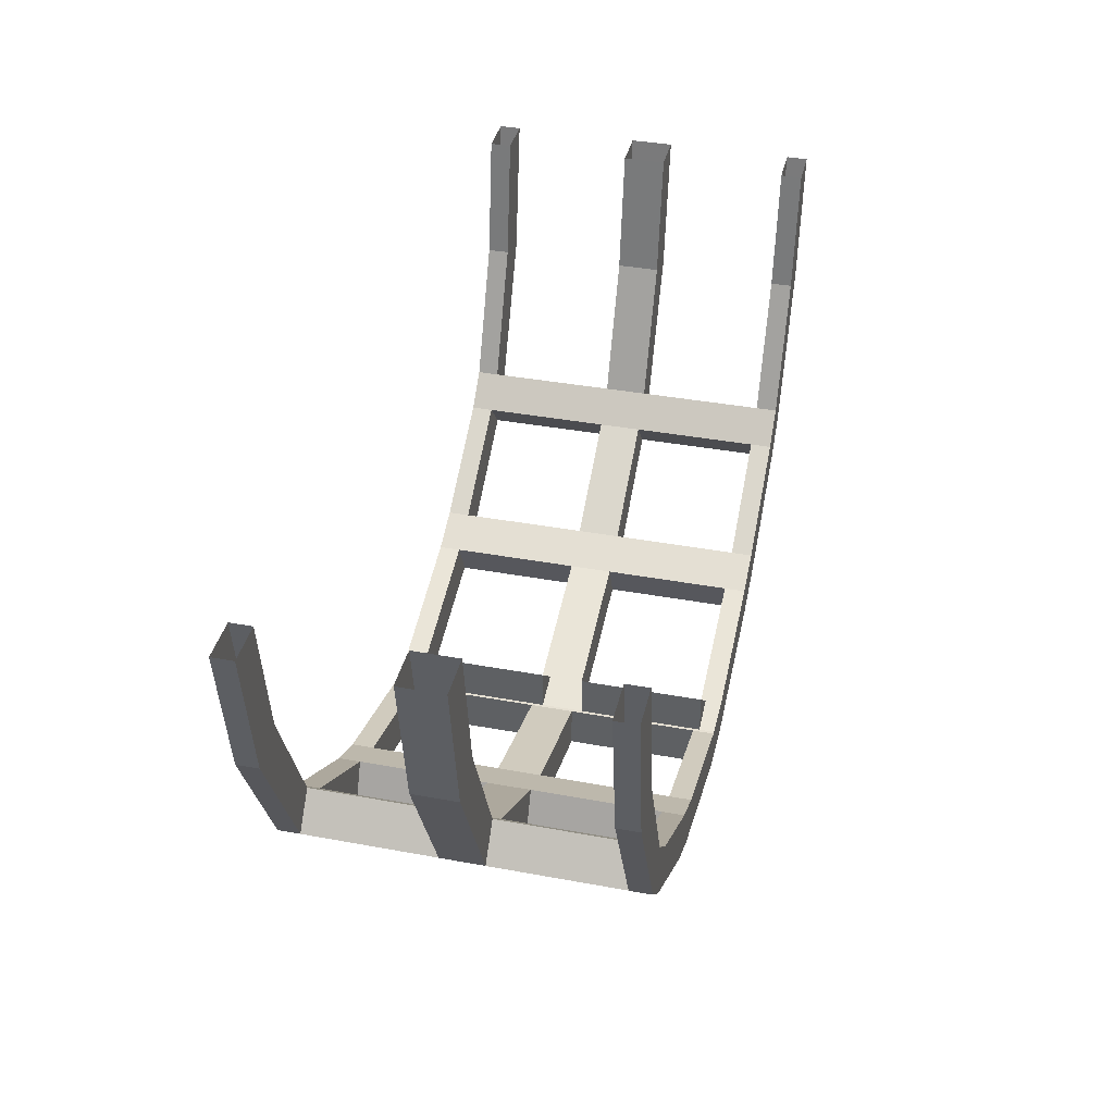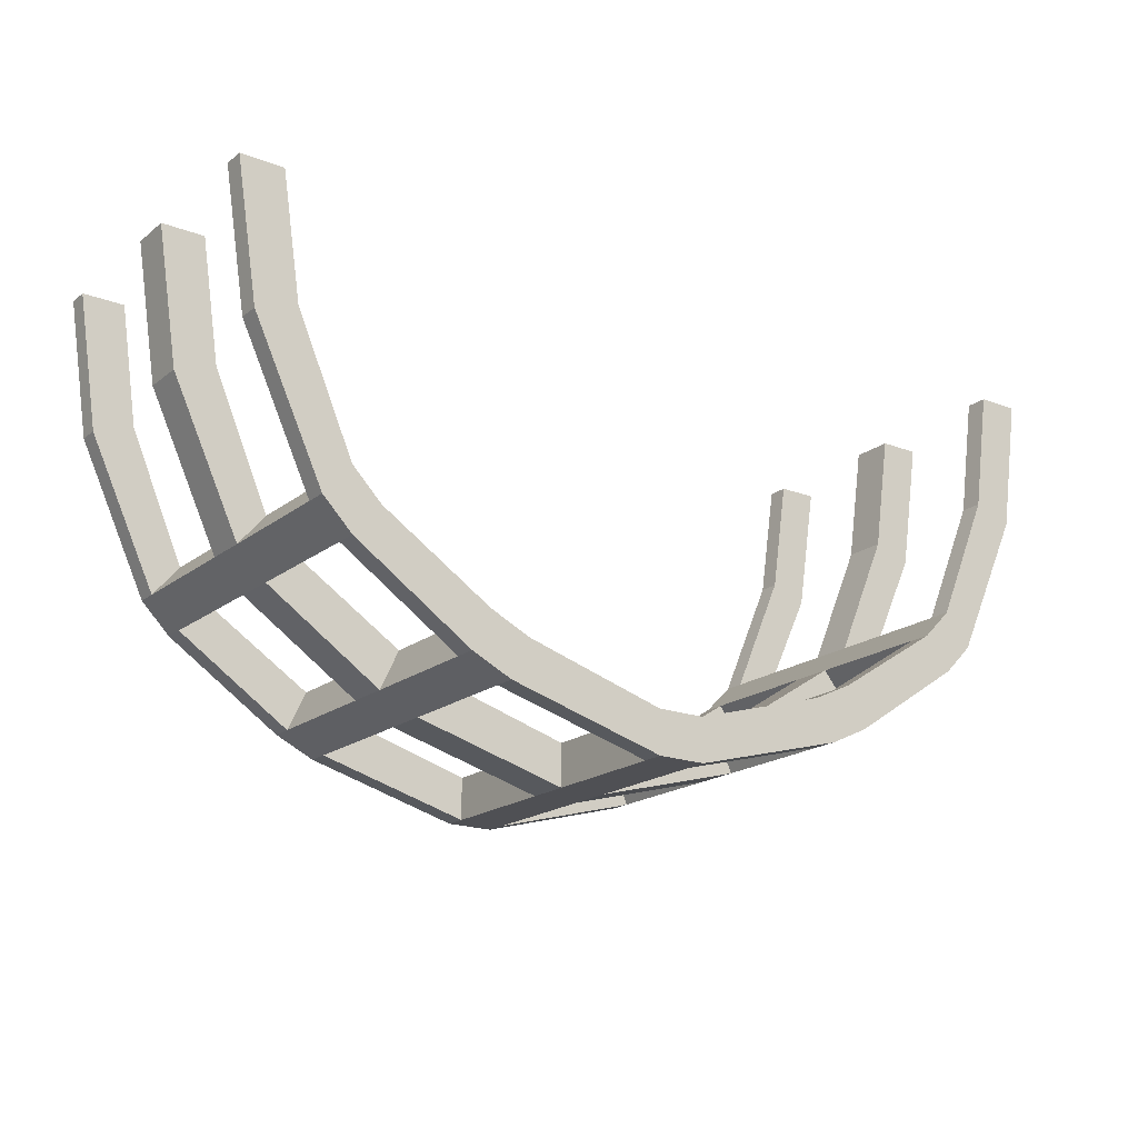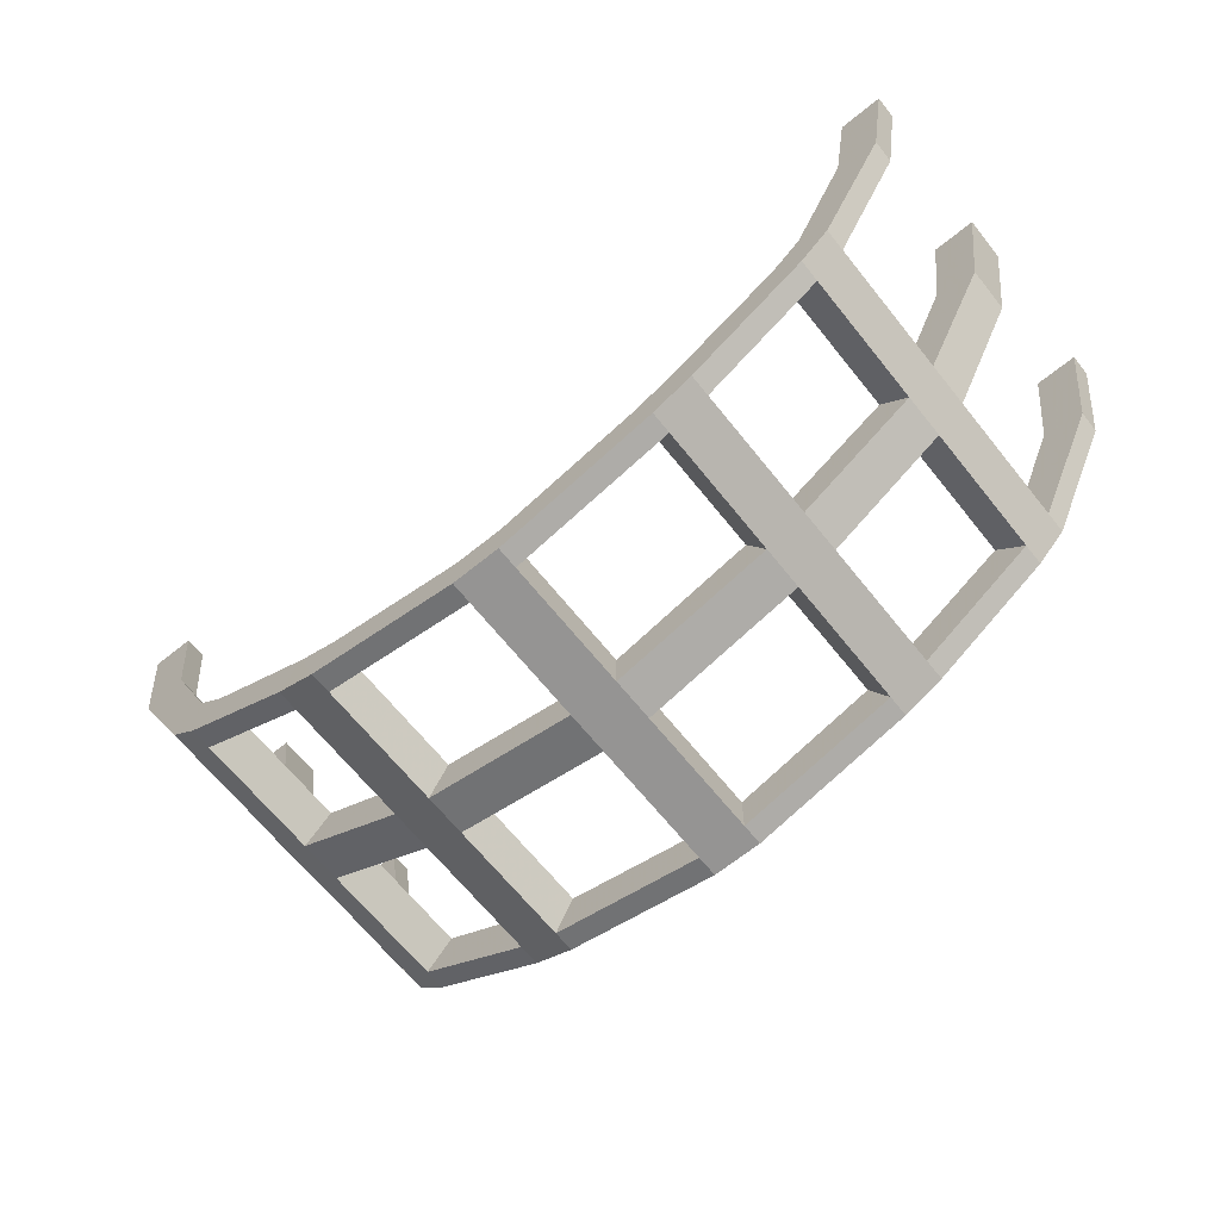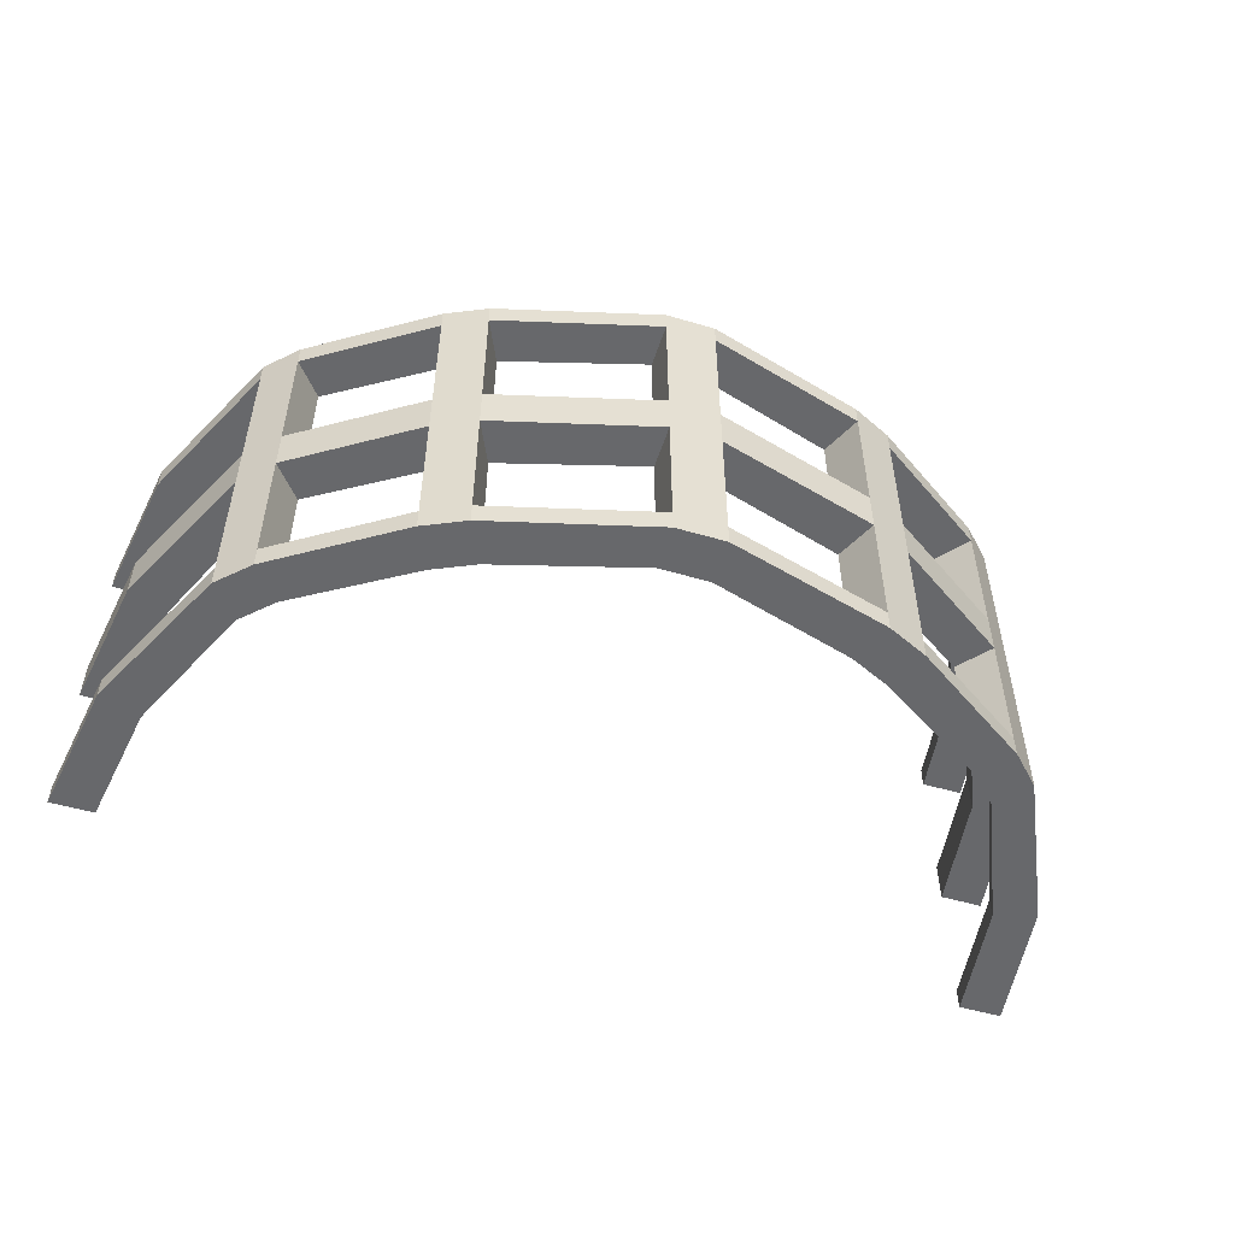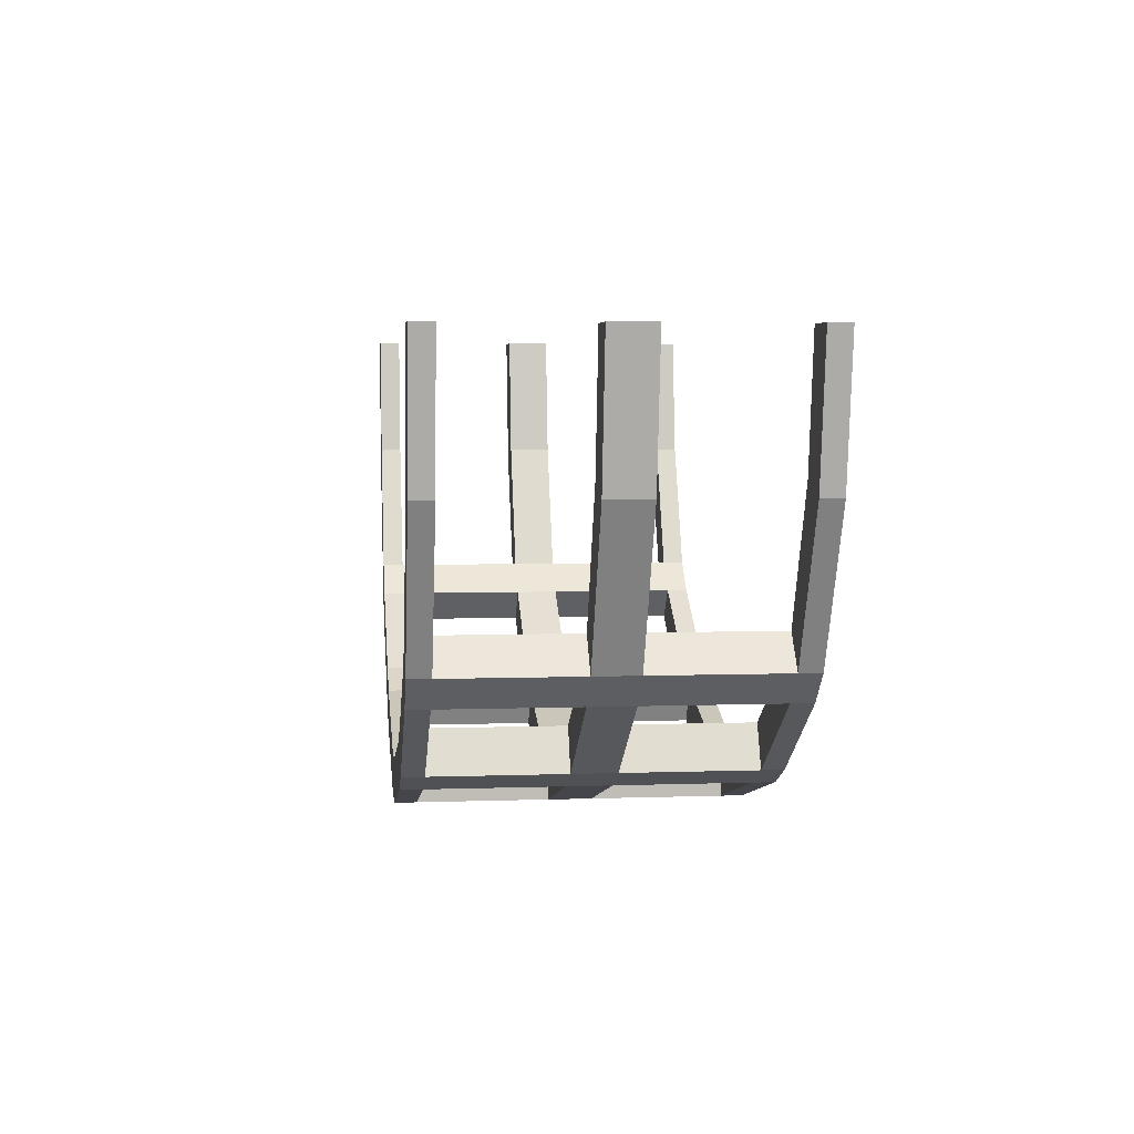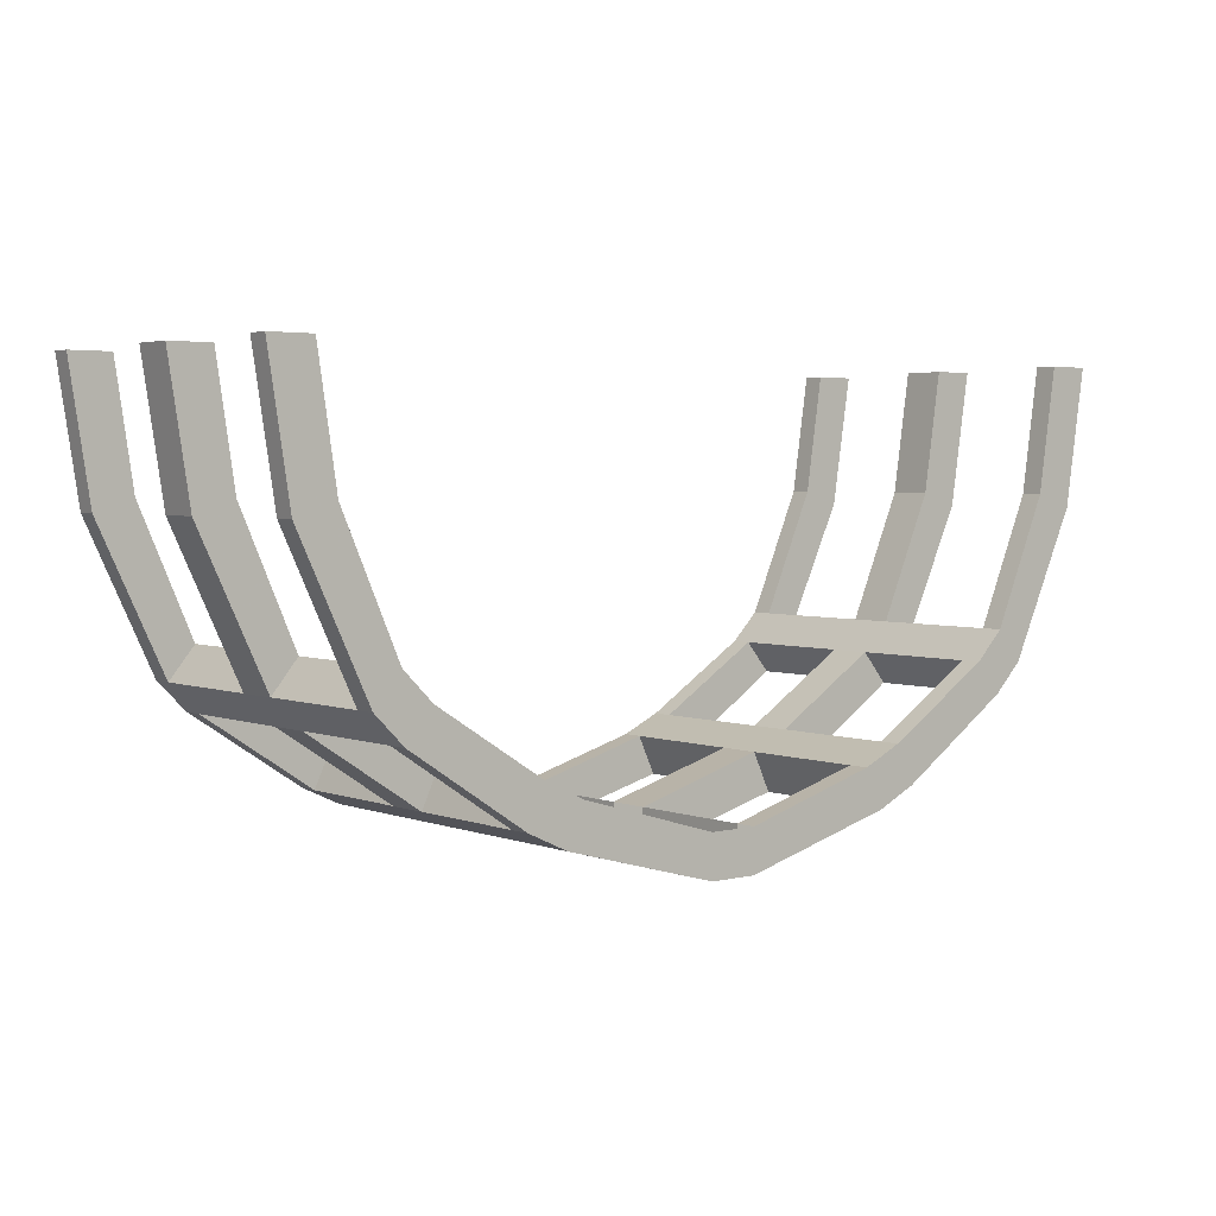
<metadata>
{"format":"obj","ext":"obj","renderer":"f3d","projection":"perspective","resolution":1024,"background":"white","views":[{"elev":38.5,"azim":-76.9,"up":"+Y"},{"elev":-19.1,"azim":144.4,"up":"+Y"},{"elev":-67.2,"azim":38.9,"up":"+Y"},{"elev":-52.5,"azim":-17.6,"up":"+Z"},{"elev":4.9,"azim":-96.3,"up":"+Y"},{"elev":3.4,"azim":-39.2,"up":"+Y"}]}
</metadata>
<code>
v -1.164 0.2656 -0.0625
v -1.281 0.2266 -0.0625
v -1.344 0.625 -0.0625
v -1.219 0.625 -0.0625
v -1.164 0.2656 0.0625
v -1 -0.1094 0.0625
v -1 -0.1094 -0.0625
v -1.078 -0.2031 -0.0625
v -1.281 0.2266 0.0625
v -1.344 0.625 0.0625
v -1.219 0.625 0.0625
v -1.164 0.2656 -0.5
v -1.281 0.2266 -0.5
v -1.344 0.625 -0.5
v -1.219 0.625 -0.5
v -1.164 0.2656 -0.4375
v -1 -0.1094 -0.4375
v -1 -0.1094 -0.5
v -1.078 -0.2031 -0.5
v -1.281 0.2266 -0.4375
v -1.344 0.625 -0.4375
v -1.219 0.625 -0.4375
v -1.164 0.2656 0.4375
v -1.281 0.2266 0.4375
v -1.344 0.625 0.4375
v -1.219 0.625 0.4375
v -1.164 0.2656 0.5
v -1 -0.1094 0.5
v -1 -0.1094 0.4375
v -1.078 -0.2031 0.4375
v -1.281 0.2266 0.5
v -1.344 0.625 0.5
v -1.219 0.625 0.5
v -1.078 -0.2031 0.0625
v -0.9141 -0.1953 0.0625
v -0.9141 -0.1953 -0.0625
v -0.9141 -0.1953 -0.4375
v -1.078 -0.2031 -0.4375
v -0.9922 -0.2891 -0.0625
v -0.9922 -0.2891 0.0625
v -0.9922 -0.2891 0.4375
v -1.078 -0.2031 0.5
v -0.9922 -0.2891 0.5
v -0.9141 -0.1953 0.5
v -0.9141 -0.1953 0.4375
v -0.6484 -0.5156 0.0625
v -0.5938 -0.3984 0.0625
v -0.5938 -0.3984 -0.0625
v -0.9922 -0.2891 -0.4375
v -0.6484 -0.5156 -0.4375
v -0.5938 -0.3984 -0.4375
v -0.9141 -0.1953 -0.5
v -0.9922 -0.2891 -0.5
v -0.6484 -0.5156 0.4375
v -0.6484 -0.5156 0.5
v -0.5938 -0.3984 0.5
v -0.5938 -0.3984 0.4375
v -0.6484 -0.5156 -0.0625
v -0.5312 -0.5703 -0.0625
v -0.5312 -0.5703 0.0625
v -0.5312 -0.5703 0.4375
v -0.4766 -0.4531 0.4375
v -0.4766 -0.4531 0.0625
v -0.4766 -0.4531 -0.0625
v -0.5312 -0.5703 -0.4375
v -0.07031 -0.5703 -0.0625
v -0.07031 -0.6953 -0.0625
v -0.07031 -0.6953 0.0625
v -0.07031 -0.5703 0.4375
v -0.07031 -0.6953 0.4375
v -0.5312 -0.5703 0.5
v -0.5938 -0.3984 -0.5
v -0.6484 -0.5156 -0.5
v -0.4766 -0.4531 -0.4375
v -0.4766 -0.4531 -0.5
v -0.5312 -0.5703 -0.5
v -0.07031 -0.6953 -0.5
v -0.07031 -0.6953 -0.4375
v -0.4766 -0.4531 0.5
v -0.07031 -0.5703 0.0625
v -0.07031 -0.5703 -0.5
v -0.07031 -0.5703 -0.4375
v -0.07031 -0.6953 0.5
v -0.07031 -0.5703 0.5
v 0.07031 -0.6953 -0.0625
v 0.07031 -0.6953 0.0625
v 0.07031 -0.6953 -0.4375
v 0.07031 -0.5703 -0.0625
v 0.4766 -0.4531 -0.0625
v 0.5312 -0.5703 -0.0625
v 0.5312 -0.5703 0.0625
v 0.07031 -0.5703 0.0625
v 0.07031 -0.5703 0.4375
v 0.07031 -0.6953 0.4375
v 0.07031 -0.5703 -0.5
v 0.07031 -0.6953 -0.5
v 0.07031 -0.6953 0.5
v 0.07031 -0.5703 0.5
v 1.219 0.625 -0.0625
v 1.344 0.625 -0.0625
v 1.281 0.2266 -0.0625
v 1.164 0.2656 -0.0625
v 1.219 0.625 0.0625
v 1.164 0.2656 0.0625
v 1.344 0.625 0.0625
v 1.281 0.2266 0.0625
v 1.078 -0.2031 0.0625
v 1.078 -0.2031 -0.0625
v 1 -0.1094 -0.0625
v 1 -0.1094 0.0625
v 1 -0.1094 0.4375
v 1.078 -0.2031 0.4375
v 0.9922 -0.2891 0.0625
v 0.9922 -0.2891 -0.0625
v 0.9922 -0.2891 -0.4375
v 1.078 -0.2031 -0.4375
v 1 -0.1094 -0.4375
v 0.9141 -0.1953 -0.0625
v 0.9141 -0.1953 0.0625
v 0.9141 -0.1953 0.4375
v 1 -0.1094 0.5
v 1.164 0.2656 0.5
v 1.164 0.2656 0.4375
v 1.281 0.2266 0.4375
v 1.078 -0.2031 0.5
v 0.9922 -0.2891 0.5
v 0.9922 -0.2891 0.4375
v 0.5938 -0.3984 0.0625
v 0.6484 -0.5156 0.0625
v 0.6484 -0.5156 -0.0625
v 0.9141 -0.1953 -0.4375
v 0.5938 -0.3984 -0.4375
v 0.6484 -0.5156 -0.4375
v 0.9922 -0.2891 -0.5
v 1.078 -0.2031 -0.5
v 1.281 0.2266 -0.5
v 1.281 0.2266 -0.4375
v 1.164 0.2656 -0.4375
v 1 -0.1094 -0.5
v 0.9141 -0.1953 -0.5
v 1.219 0.625 -0.5
v 1.344 0.625 -0.5
v 1.164 0.2656 -0.5
v 1.219 0.625 -0.4375
v 1.344 0.625 -0.4375
v 1.219 0.625 0.4375
v 1.344 0.625 0.4375
v 1.219 0.625 0.5
v 1.344 0.625 0.5
v 1.281 0.2266 0.5
v 0.9141 -0.1953 0.5
v 0.5938 -0.3984 0.5
v 0.6484 -0.5156 0.5
v 0.6484 -0.5156 0.4375
v 0.6484 -0.5156 -0.5
v 0.5938 -0.3984 -0.5
v 0.4766 -0.4531 -0.5
v 0.4766 -0.4531 -0.4375
v 0.5938 -0.3984 -0.0625
v 0.5312 -0.5703 -0.4375
v 0.5938 -0.3984 0.4375
v 0.4766 -0.4531 0.4375
v 0.4766 -0.4531 0.5
v 0.5312 -0.5703 0.5
v 0.5312 -0.5703 0.4375
v 0.4766 -0.4531 0.0625
v 0.07031 -0.5703 -0.4375
v 0.5312 -0.5703 -0.5
f 1 2 3
f 1 3 4
f 1 4 5
f 1 5 6
f 1 6 7
f 1 7 2
f 2 7 8
f 2 8 9
f 2 9 10
f 2 10 3
f 9 5 11
f 9 11 10
f 5 4 11
f 12 13 14
f 12 14 15
f 12 15 16
f 12 16 17
f 12 17 18
f 12 18 13
f 13 18 19
f 13 19 20
f 13 20 21
f 13 21 14
f 20 16 22
f 20 22 21
f 16 15 22
f 23 24 25
f 23 25 26
f 23 26 27
f 23 27 28
f 23 28 29
f 23 29 24
f 24 29 30
f 24 30 31
f 24 31 32
f 24 32 25
f 31 27 33
f 31 33 32
f 27 26 33
f 8 34 9
f 9 34 5
f 5 34 6
f 6 34 30
f 6 30 29
f 6 29 35
f 6 35 7
f 7 35 36
f 7 36 37
f 7 37 17
f 7 17 8
f 8 17 38
f 8 38 39
f 8 39 34
f 34 39 40
f 34 40 41
f 34 41 30
f 30 41 42
f 30 42 31
f 31 42 27
f 27 42 28
f 28 42 43
f 28 43 44
f 28 44 29
f 29 44 45
f 29 45 35
f 35 45 40
f 35 40 46
f 35 46 47
f 36 48 39
f 36 39 49
f 36 49 37
f 37 49 50
f 37 50 51
f 37 52 18
f 37 18 17
f 19 38 20
f 20 38 16
f 16 38 17
f 52 53 19
f 52 19 18
f 53 49 38
f 53 38 19
f 41 43 42
f 43 55 44
f 44 55 56
f 45 57 41
f 45 41 40
f 48 58 39
f 46 54 47
f 47 54 57
f 48 51 58
f 58 51 50
f 59 65 64
f 59 64 66
f 59 66 67
f 60 68 63
f 60 63 62
f 60 62 61
f 61 62 69
f 61 69 70
f 72 73 53
f 72 53 52
f 72 75 73
f 73 75 76
f 57 54 41
f 65 78 74
f 65 74 64
f 71 79 56
f 71 56 55
f 68 80 63
f 81 77 76
f 81 76 75
f 82 74 78
f 82 78 67
f 82 67 66
f 71 83 79
f 79 83 84
f 85 87 88
f 85 88 89
f 85 89 90
f 86 91 92
f 86 92 93
f 86 93 94
f 68 70 80
f 80 70 69
f 95 96 77
f 95 77 81
f 97 98 84
f 97 84 83
f 39 38 49
f 99 100 101
f 99 101 102
f 99 102 103
f 103 102 104
f 103 104 105
f 105 104 106
f 105 106 100
f 100 106 101
f 101 106 107
f 101 107 108
f 101 108 102
f 102 108 109
f 102 109 104
f 104 109 110
f 104 110 106
f 106 110 107
f 107 110 111
f 107 111 112
f 107 112 113
f 107 113 108
f 108 113 114
f 108 114 115
f 108 115 116
f 108 116 109
f 109 116 117
f 109 117 118
f 109 118 110
f 110 118 119
f 110 119 120
f 110 120 111
f 111 120 121
f 111 121 122
f 111 122 123
f 111 123 112
f 112 123 124
f 112 124 125
f 112 125 126
f 112 126 127
f 112 127 113
f 113 127 119
f 113 119 128
f 113 128 129
f 114 130 118
f 114 118 131
f 114 131 115
f 115 131 132
f 115 132 133
f 115 134 135
f 115 135 116
f 116 135 136
f 116 136 137
f 116 137 117
f 117 137 138
f 117 138 139
f 117 139 140
f 117 140 131
f 117 131 118
f 141 142 136
f 141 136 143
f 141 143 144
f 144 143 138
f 144 138 145
f 145 138 137
f 145 137 142
f 142 137 136
f 146 147 124
f 146 124 123
f 146 123 148
f 148 123 122
f 148 122 149
f 149 122 150
f 149 150 147
f 147 150 124
f 124 150 125
f 125 150 121
f 125 121 151
f 125 151 126
f 126 151 152
f 126 152 153
f 127 154 120
f 127 120 119
f 143 136 135
f 143 135 139
f 143 139 138
f 150 122 121
f 139 135 134
f 139 134 140
f 140 134 155
f 140 155 156
f 132 159 133
f 133 159 130
f 121 120 151
f 152 163 153
f 153 163 164
f 154 129 161
f 154 161 120
f 118 130 159
f 128 161 129
f 160 90 158
f 160 158 167
f 160 167 87
f 155 168 156
f 156 168 157
f 91 166 92
f 162 165 94
f 162 94 93
f 163 98 164
f 164 98 97
f 158 90 89
f 166 91 165
f 166 165 162
f 87 167 88
f 35 47 36
f 36 47 48
f 37 51 52
f 44 56 45
f 45 56 57
f 72 52 51
f 140 156 131
f 131 156 132
f 151 120 161
f 151 161 152
f 118 159 119
f 119 159 128
f 43 41 54
f 43 54 55
f 39 58 40
f 40 58 46
f 46 58 59
f 46 59 60
f 46 60 61
f 46 61 54
f 58 50 59
f 59 50 65
f 59 67 60
f 60 67 68
f 61 70 71
f 61 71 55
f 61 55 54
f 73 76 50
f 73 50 49
f 73 49 53
f 76 65 50
f 65 76 77
f 65 77 78
f 70 83 71
f 85 86 68
f 85 68 67
f 85 67 78
f 85 78 87
f 85 90 86
f 86 90 91
f 86 94 68
f 68 94 70
f 96 87 78
f 96 78 77
f 94 97 83
f 94 83 70
f 113 129 114
f 114 129 130
f 115 133 134
f 126 153 127
f 127 153 154
f 133 130 160
f 133 160 155
f 133 155 134
f 153 164 154
f 154 164 165
f 154 165 91
f 154 91 129
f 130 129 91
f 130 91 90
f 130 90 160
f 160 87 168
f 160 168 155
f 157 168 96
f 157 96 95
f 168 87 96
f 164 97 165
f 165 97 94
f 47 57 62
f 47 62 63
f 47 63 48
f 48 63 64
f 48 64 51
f 72 51 74
f 72 74 75
f 64 74 51
f 63 80 64
f 64 80 66
f 81 75 82
f 82 75 74
f 79 84 62
f 79 62 57
f 79 57 56
f 132 156 157
f 132 157 158
f 132 158 159
f 152 161 162
f 152 162 163
f 128 159 89
f 128 89 166
f 128 166 161
f 157 95 158
f 158 95 167
f 92 166 88
f 88 166 89
f 162 93 163
f 163 93 98
f 158 89 159
f 166 162 161
f 84 69 62

</code>
